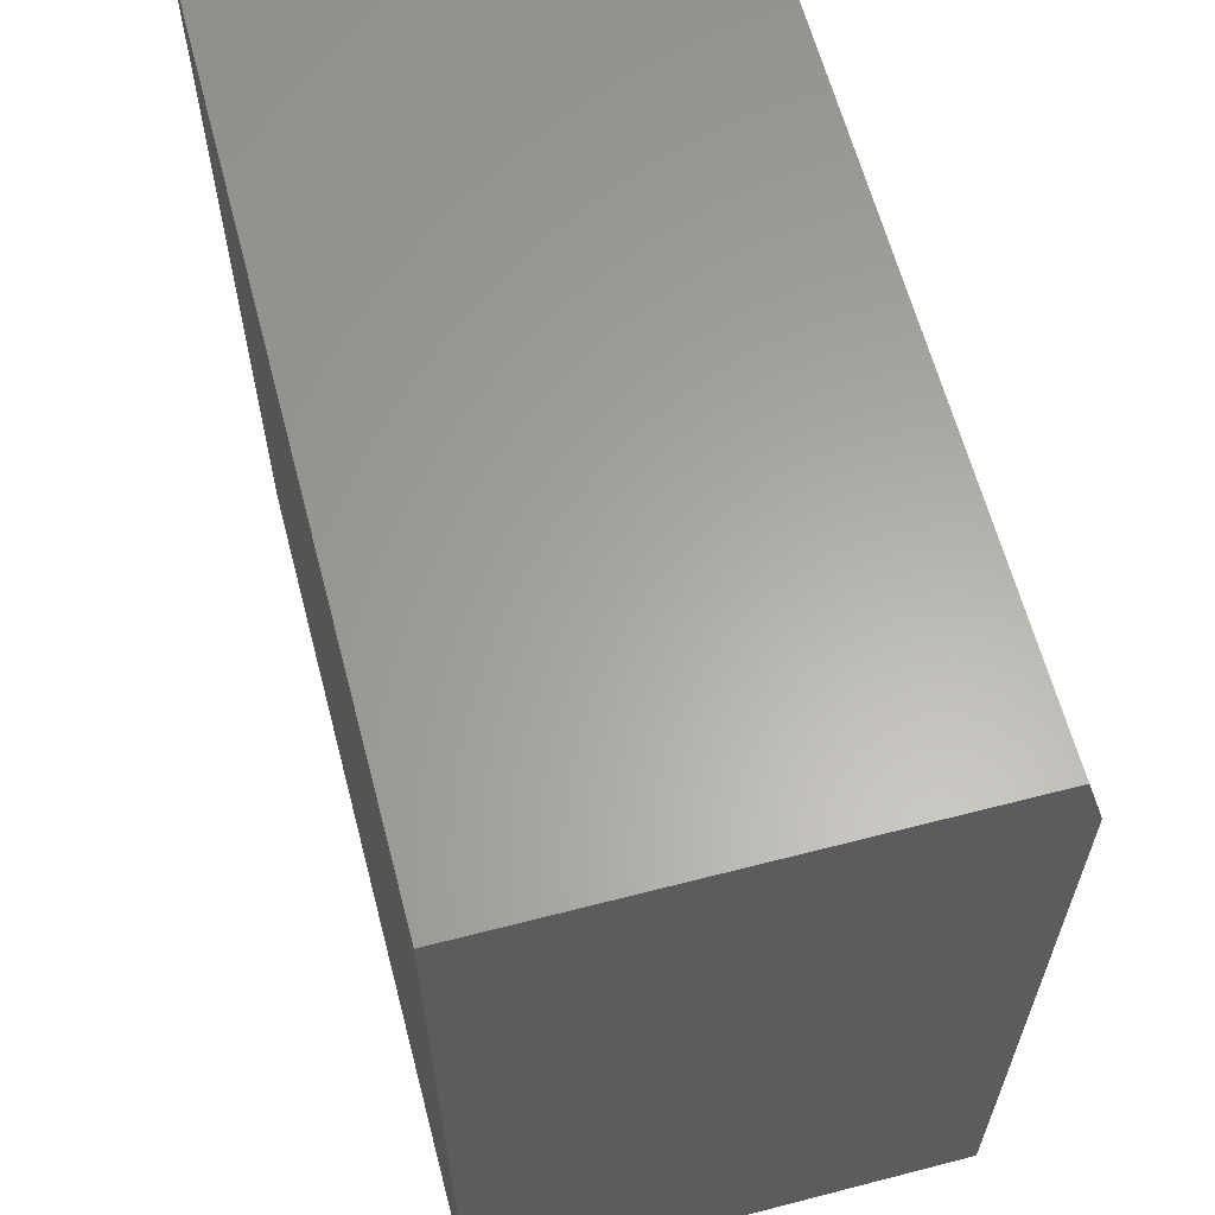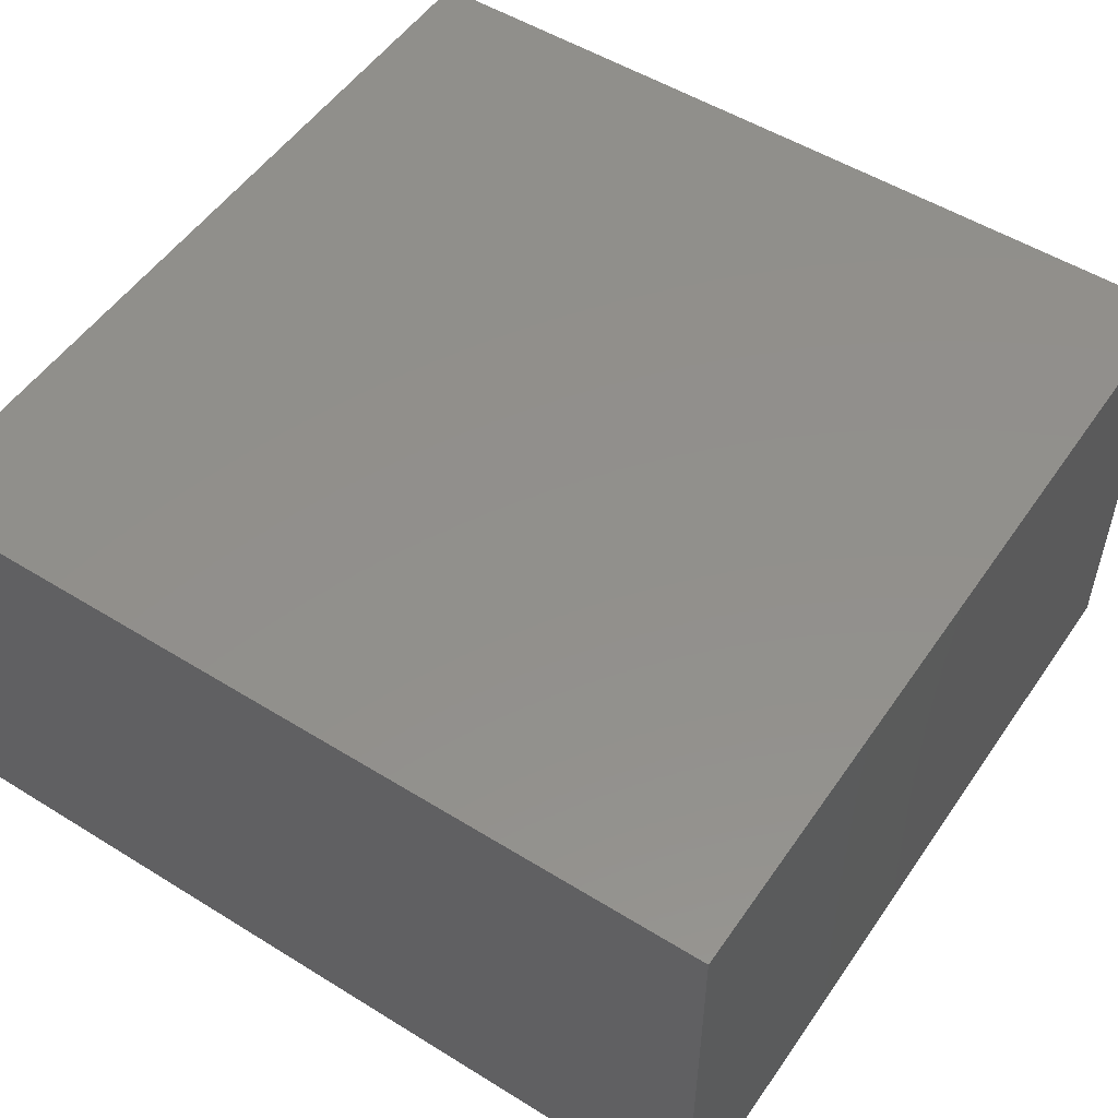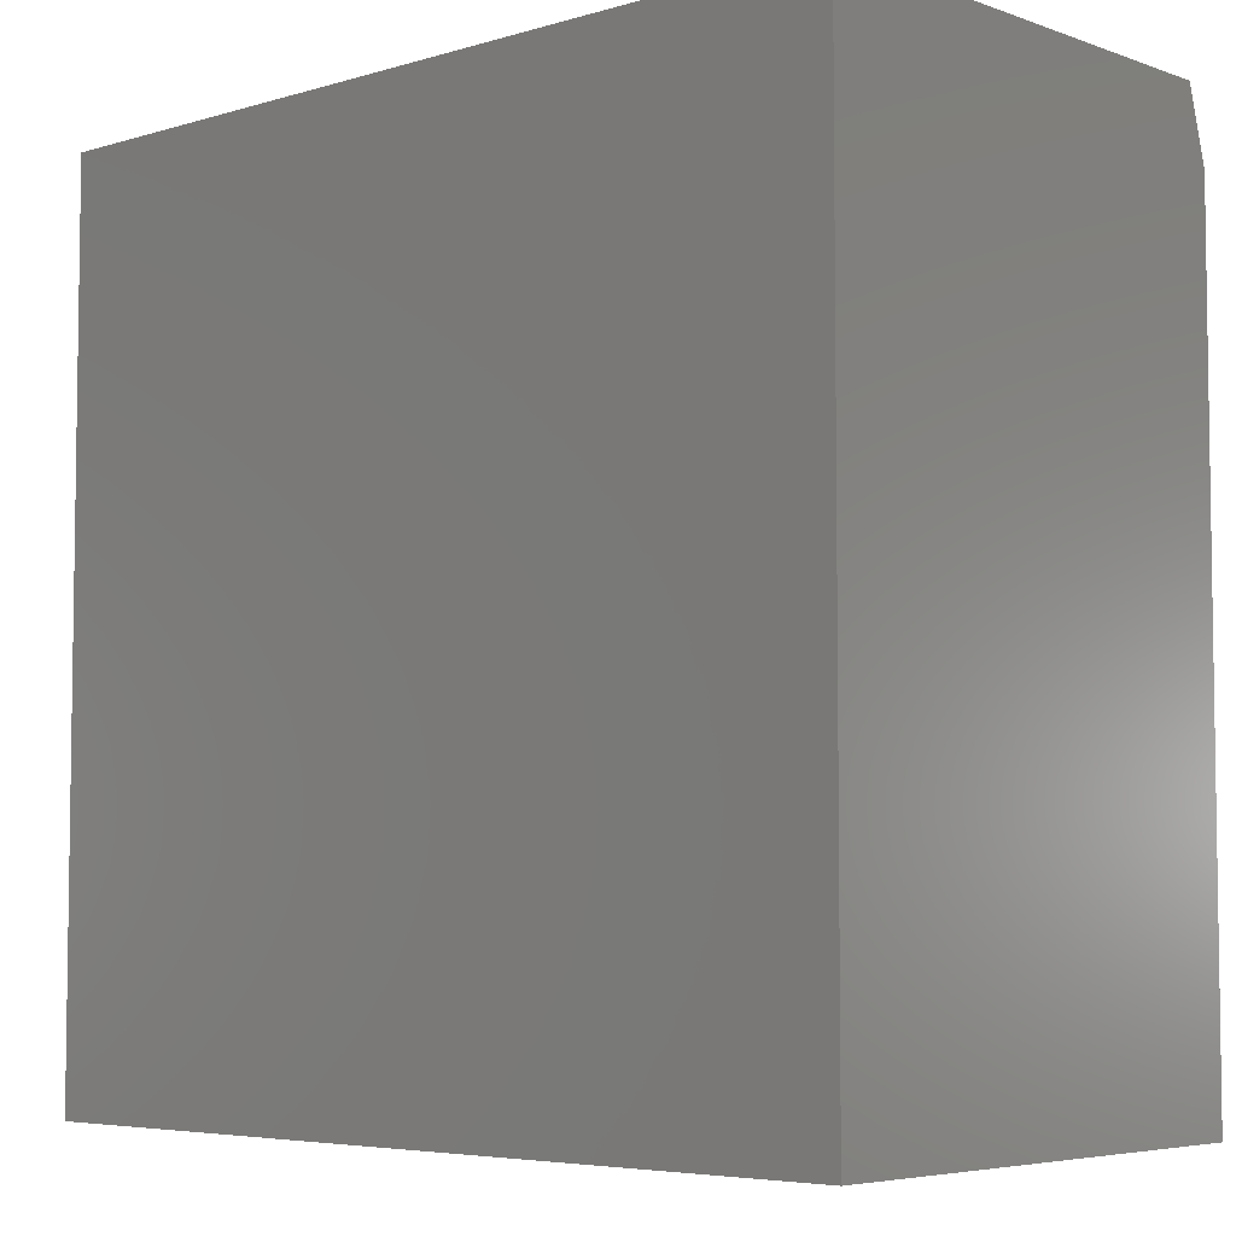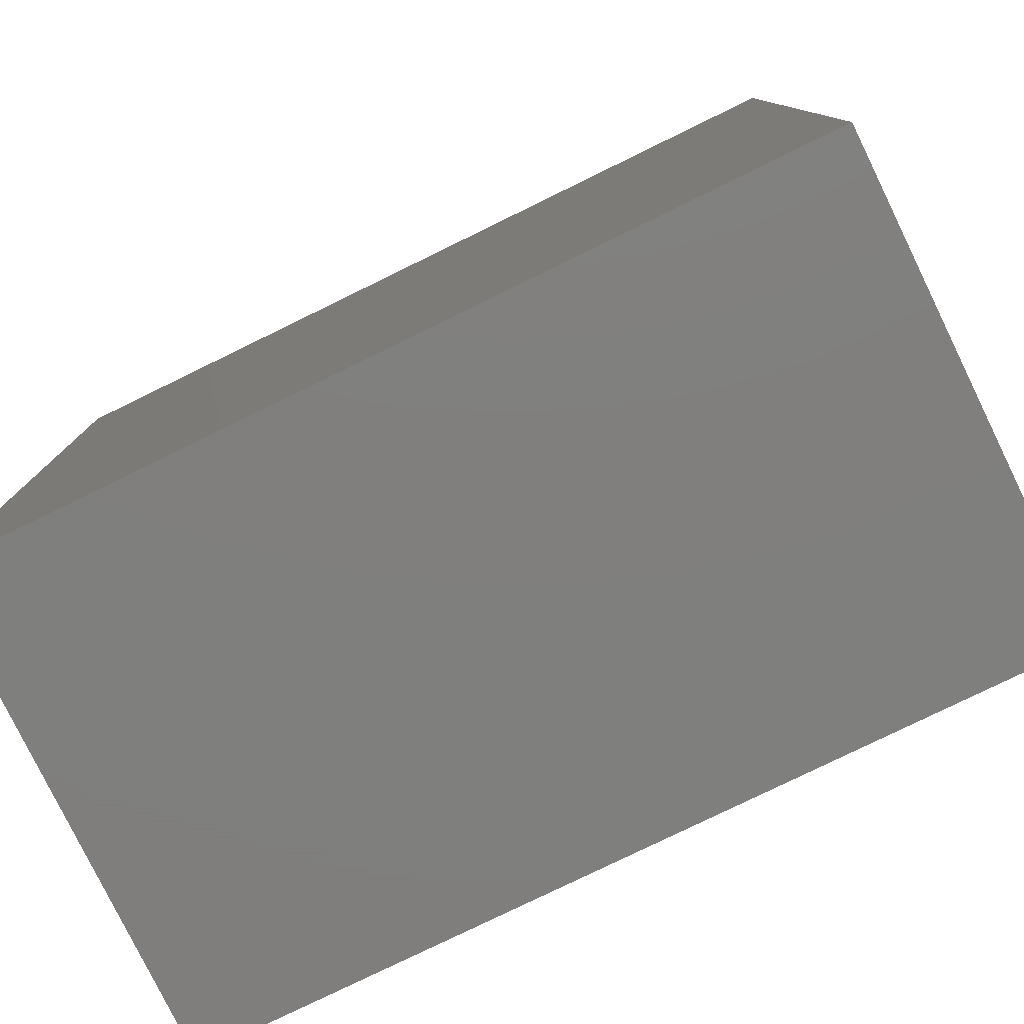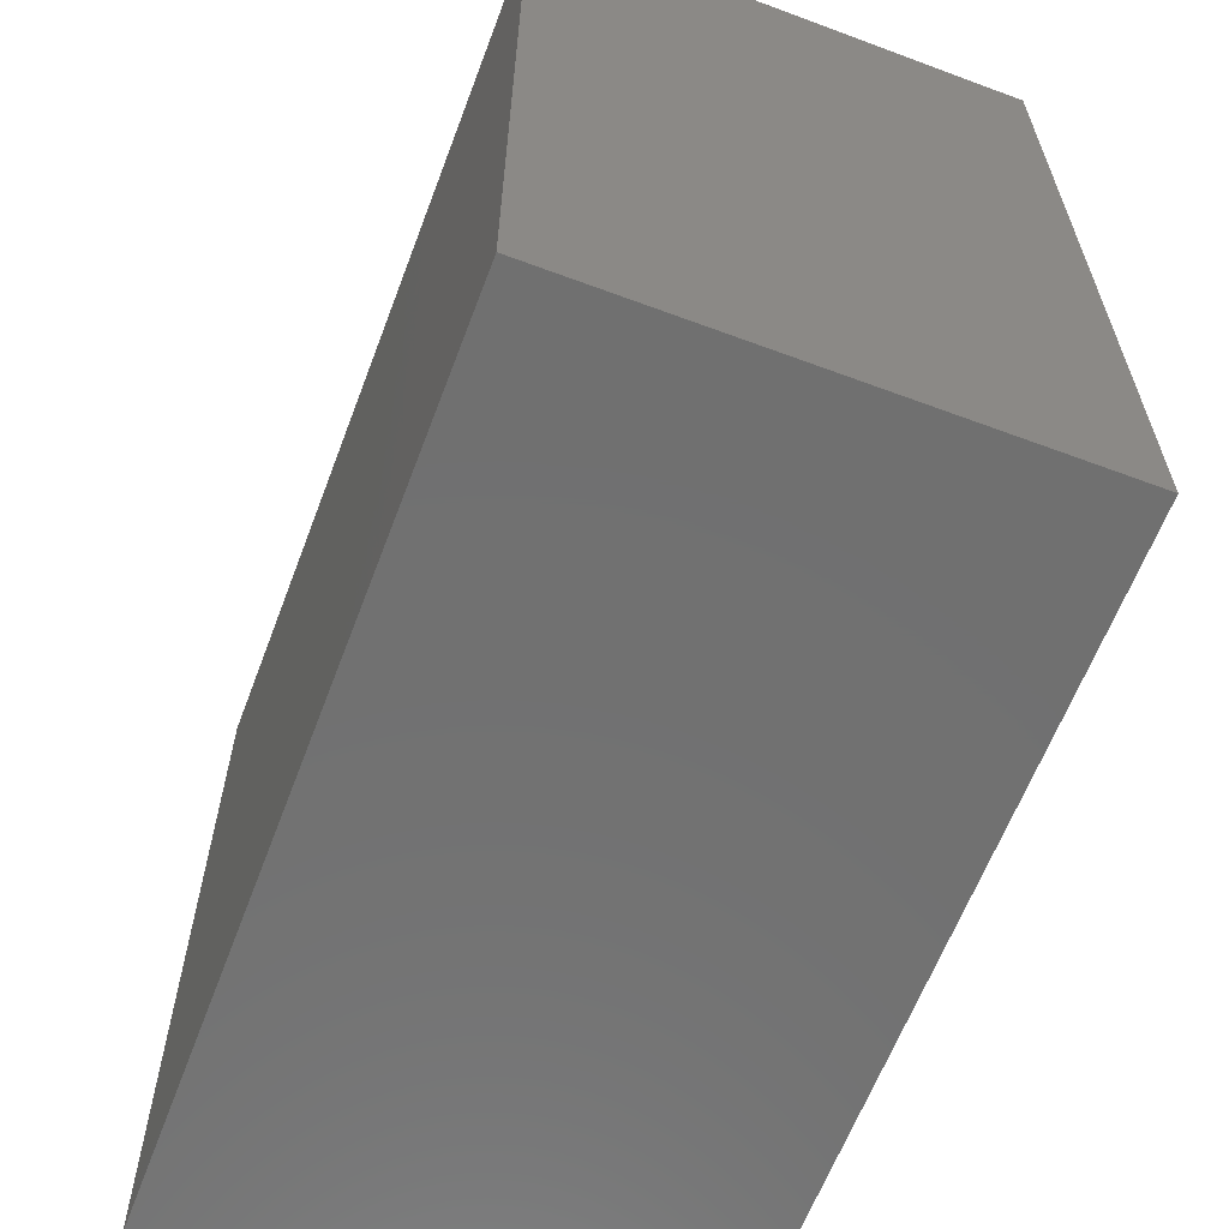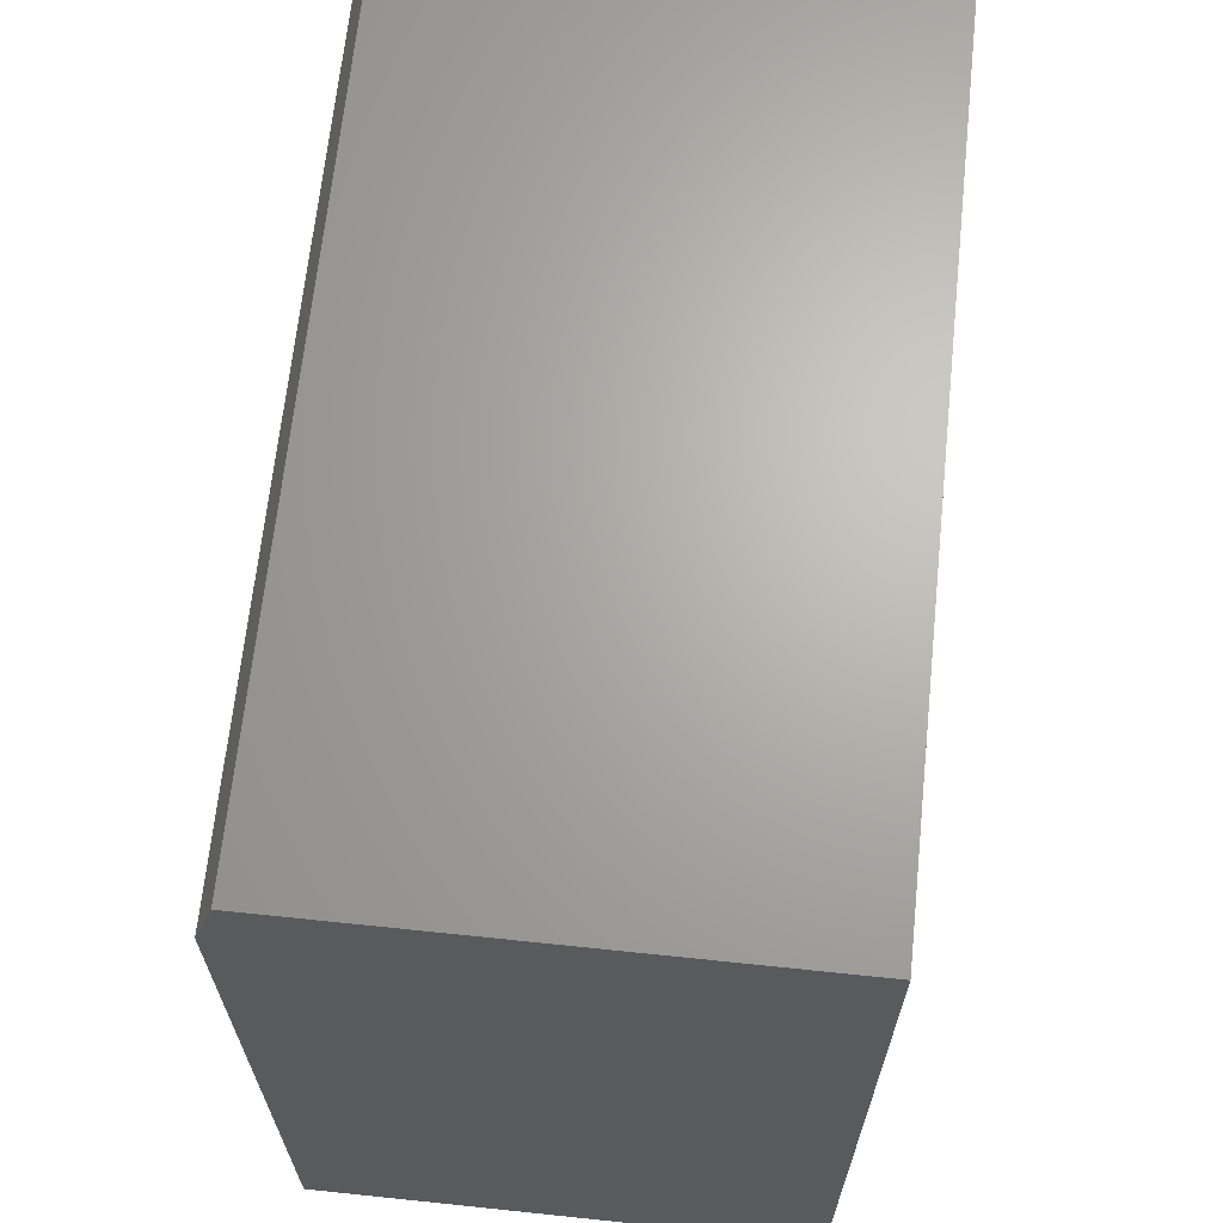
<metadata>
{"format":"stl","ext":"stl","renderer":"f3d","projection":"perspective","resolution":1024,"background":"white","views":[{"elev":62.4,"azim":75.3,"up":"+Y"},{"elev":52.4,"azim":-146.3,"up":"+Z"},{"elev":-5.3,"azim":42.6,"up":"+Y"},{"elev":-79.2,"azim":26.0,"up":"+Y"},{"elev":-62.5,"azim":-110.7,"up":"+Y"},{"elev":66.5,"azim":-84.0,"up":"+Y"}]}
</metadata>
<code>
# stl→obj: 10 verts, 16 faces
v -0.6562 -0.6562 0
v -0.6562 0.5547 0
v 0.6641 -0.6562 0
v 0.6641 0.5547 0
v -0.6562 -0.6562 0.75
v -0.6562 0.6641 0.75
v -0.6562 0.6641 0.03125
v 0.6641 0.6641 0.75
v 0.6641 0.6641 0.03125
v 0.6641 -0.6562 0.75
f 1 2 3
f 3 2 4
f 1 5 2
f 2 5 6
f 2 6 7
f 8 9 6
f 6 9 7
f 10 3 8
f 8 3 4
f 8 4 9
f 9 4 7
f 7 4 2
f 5 10 6
f 6 10 8
f 5 1 10
f 10 1 3

</code>
